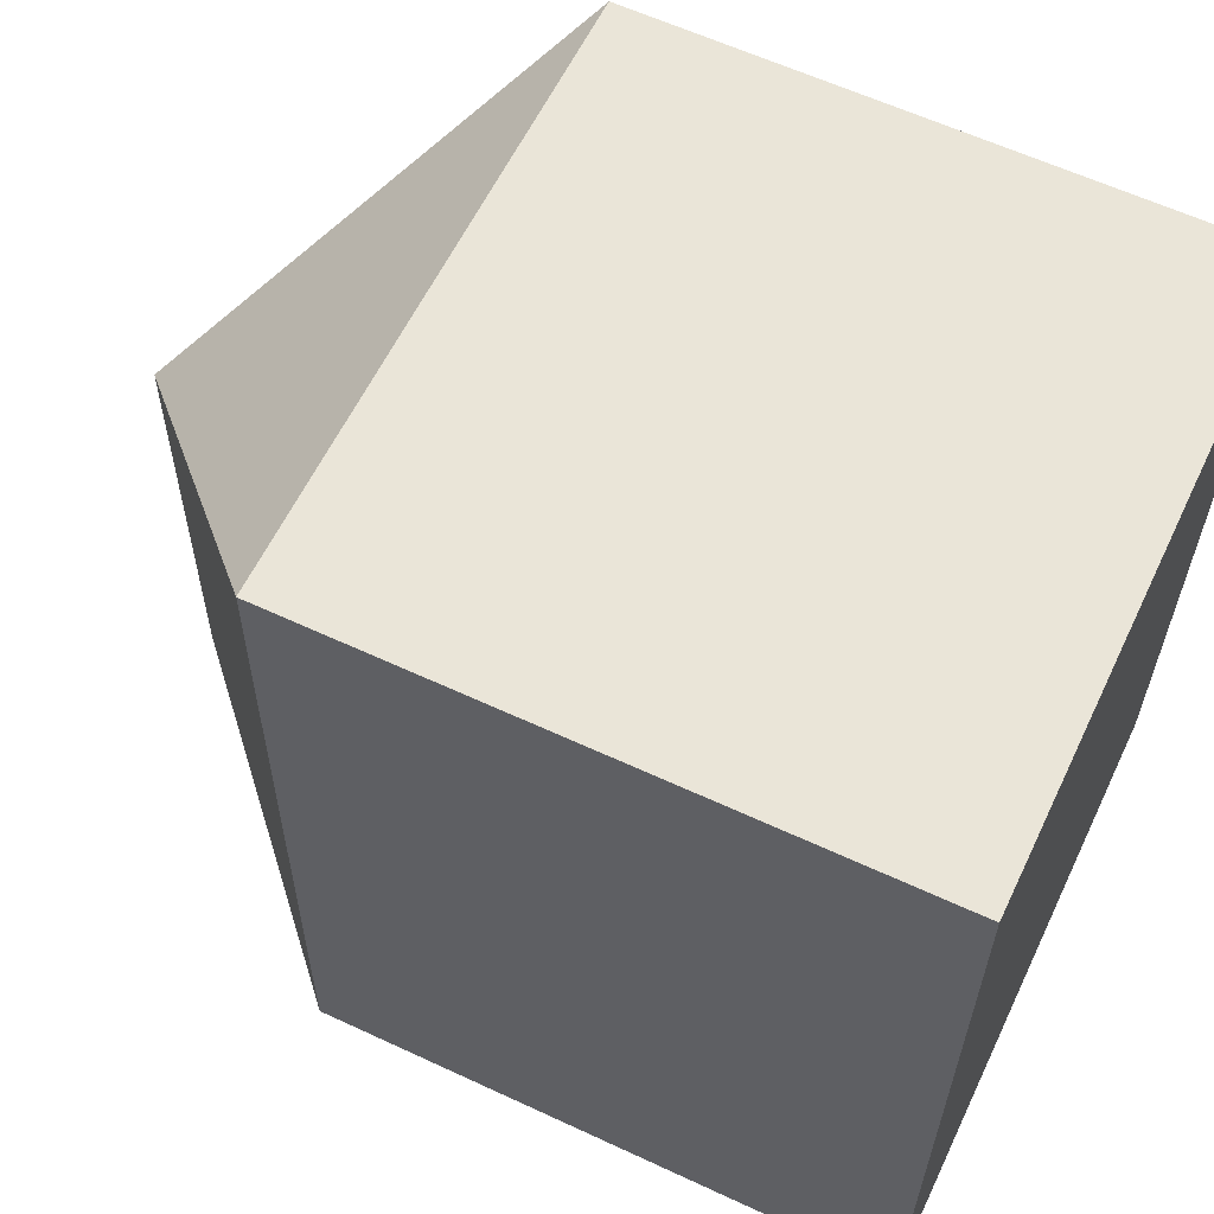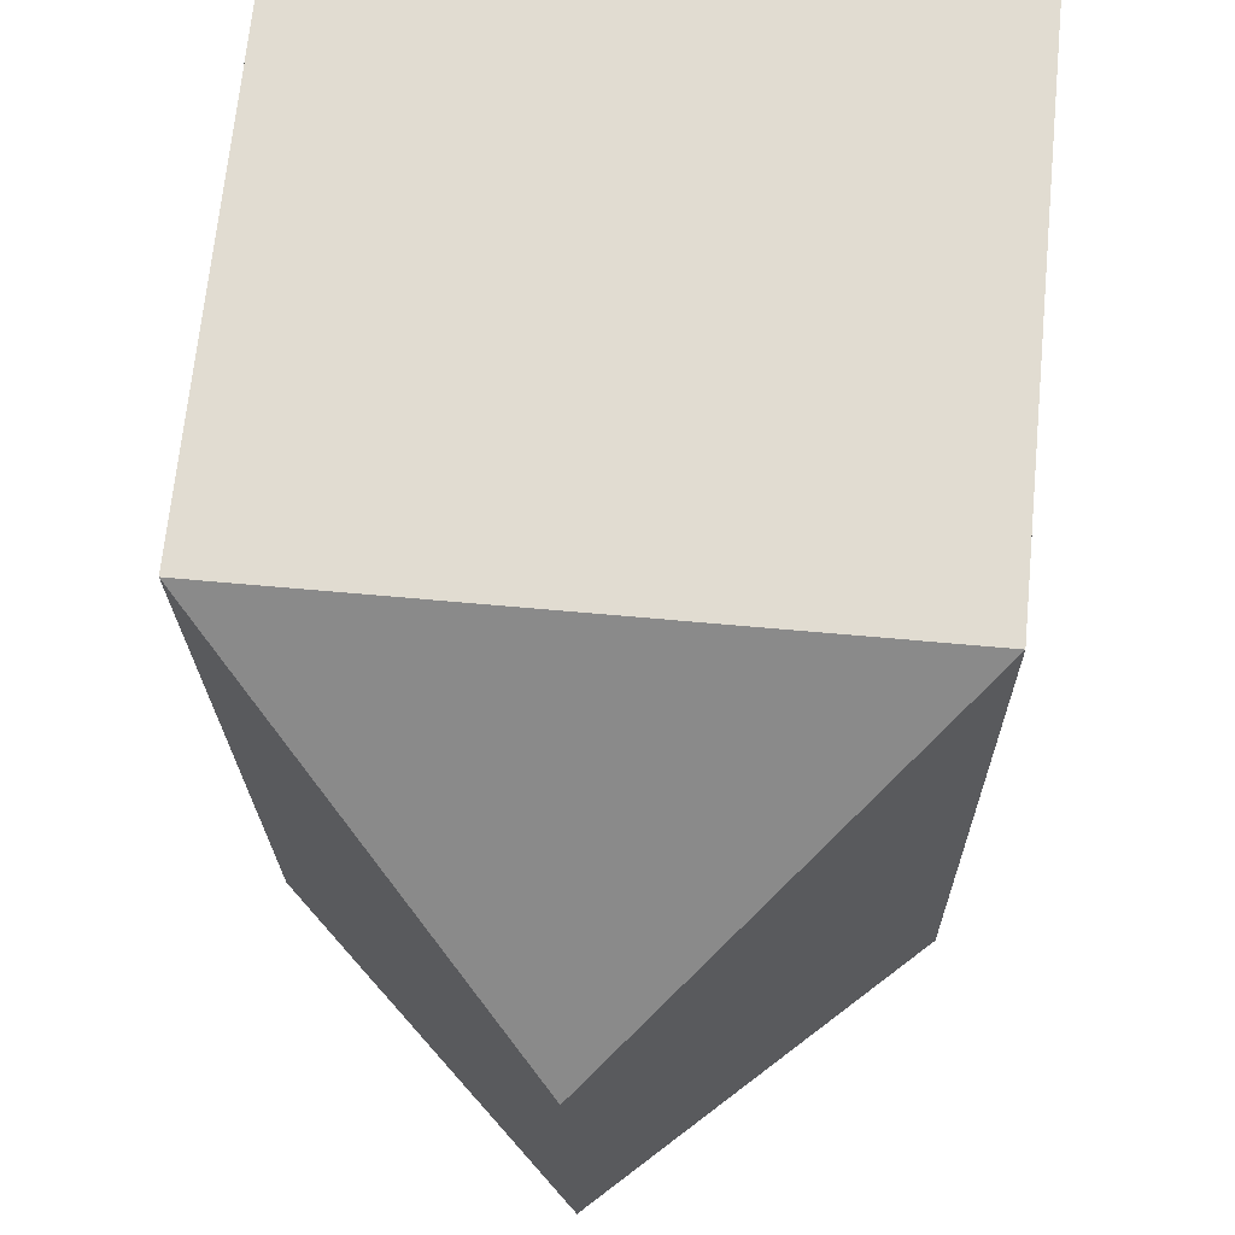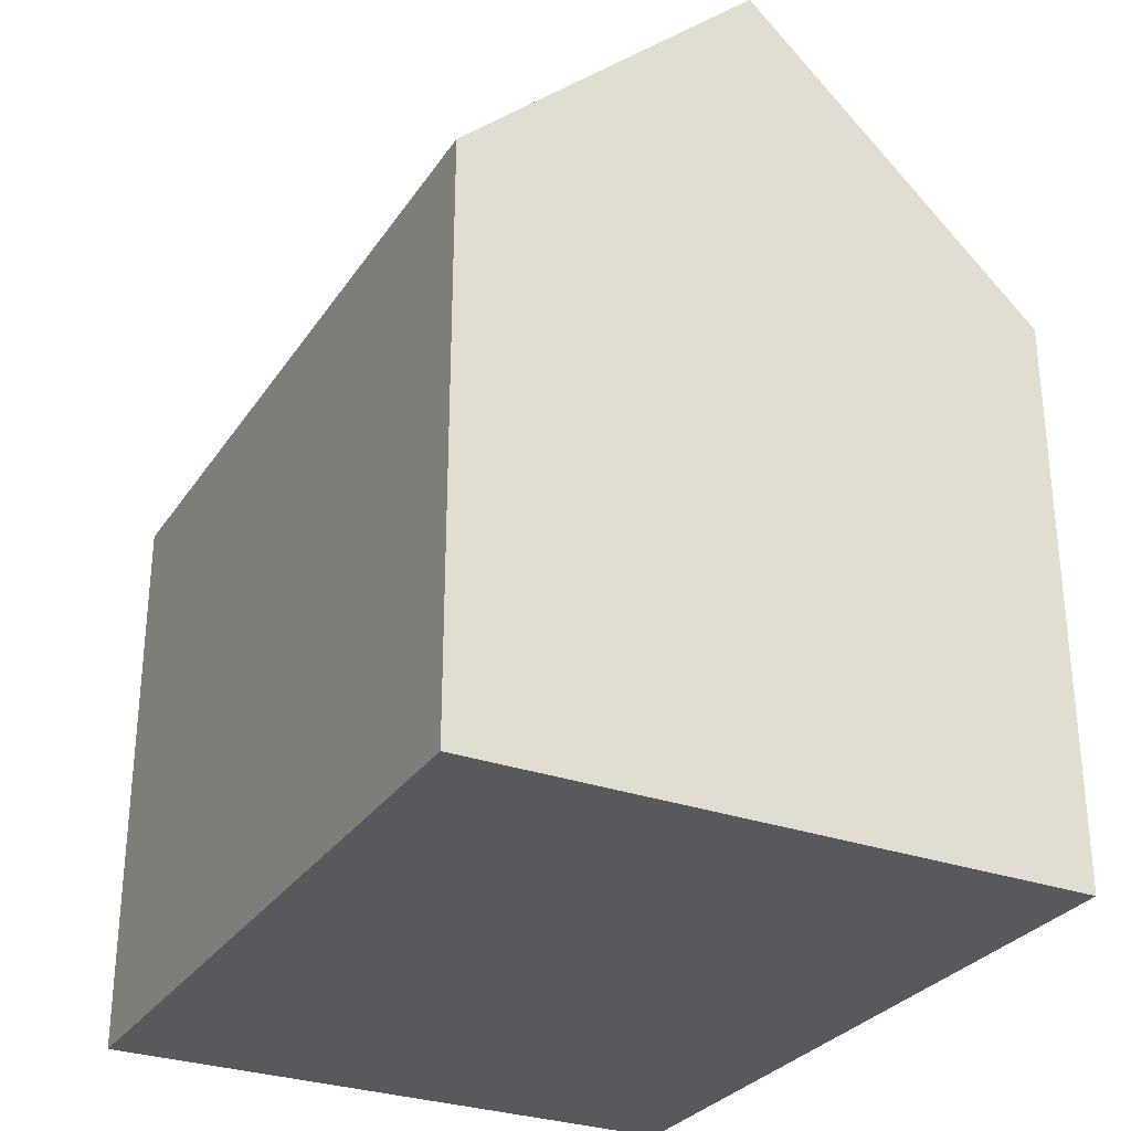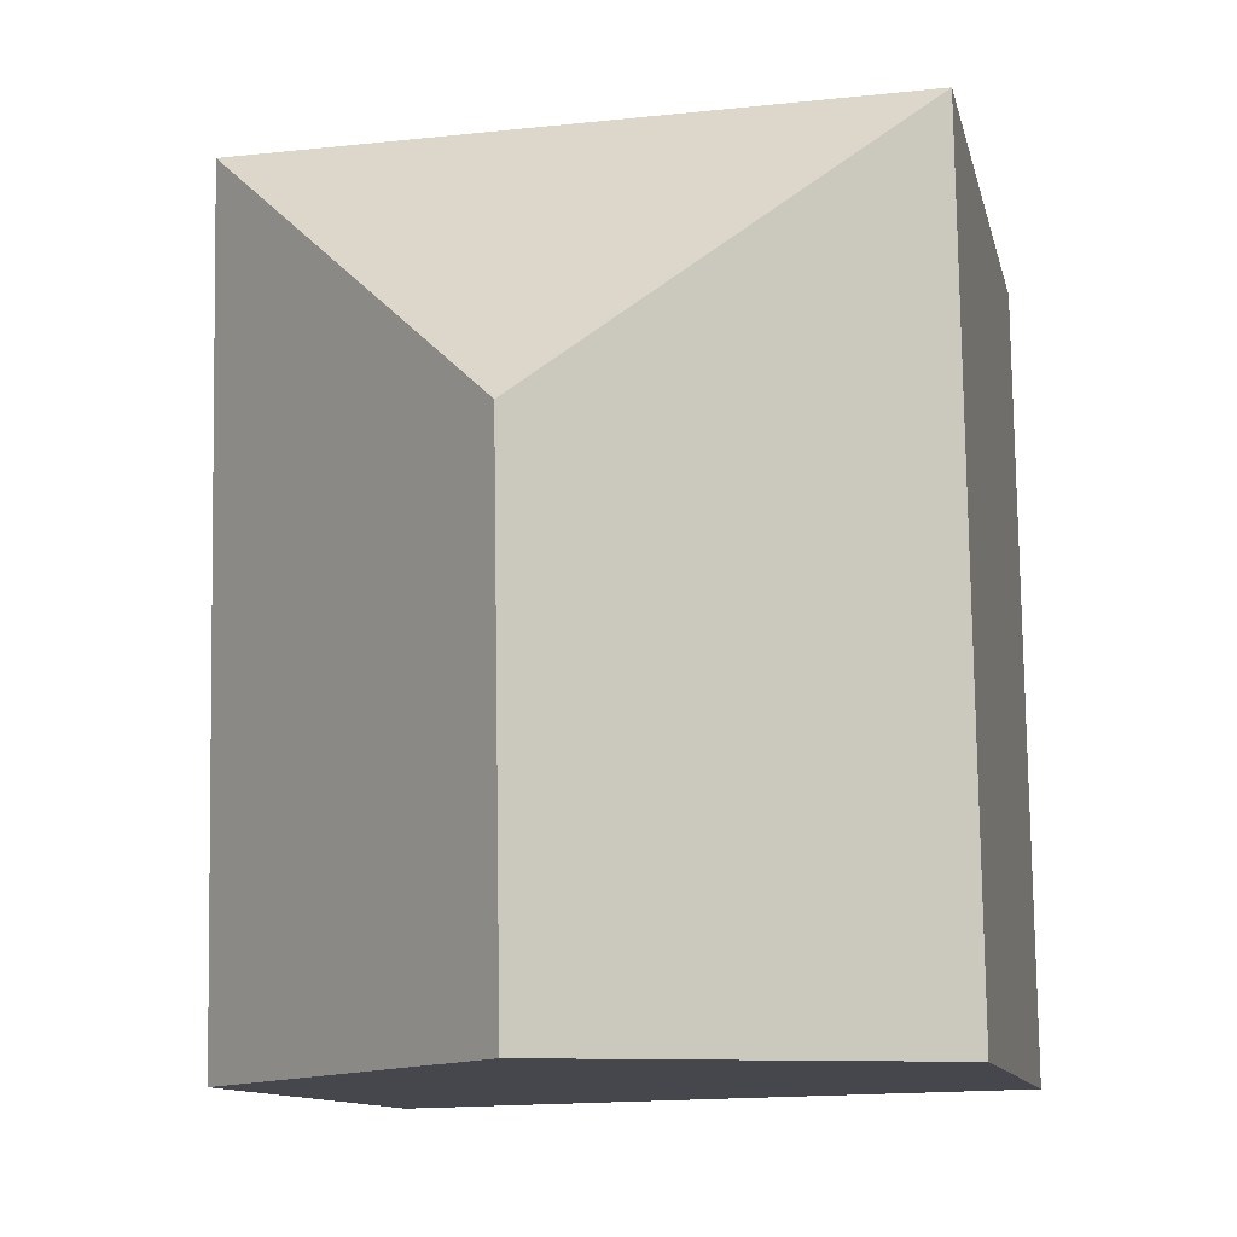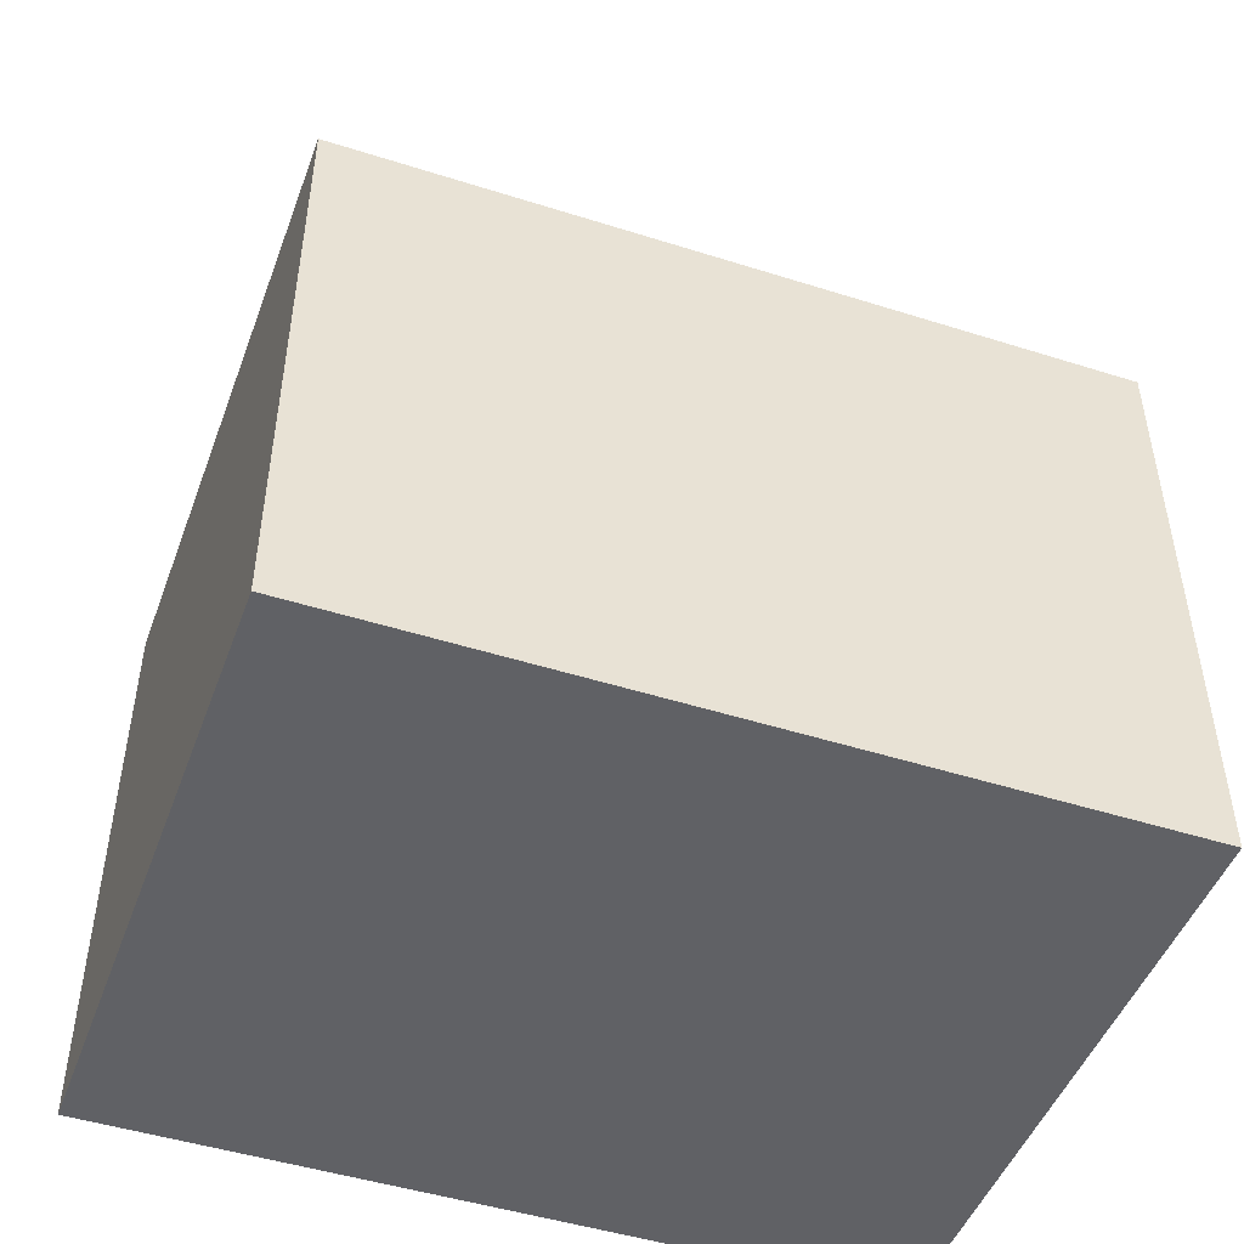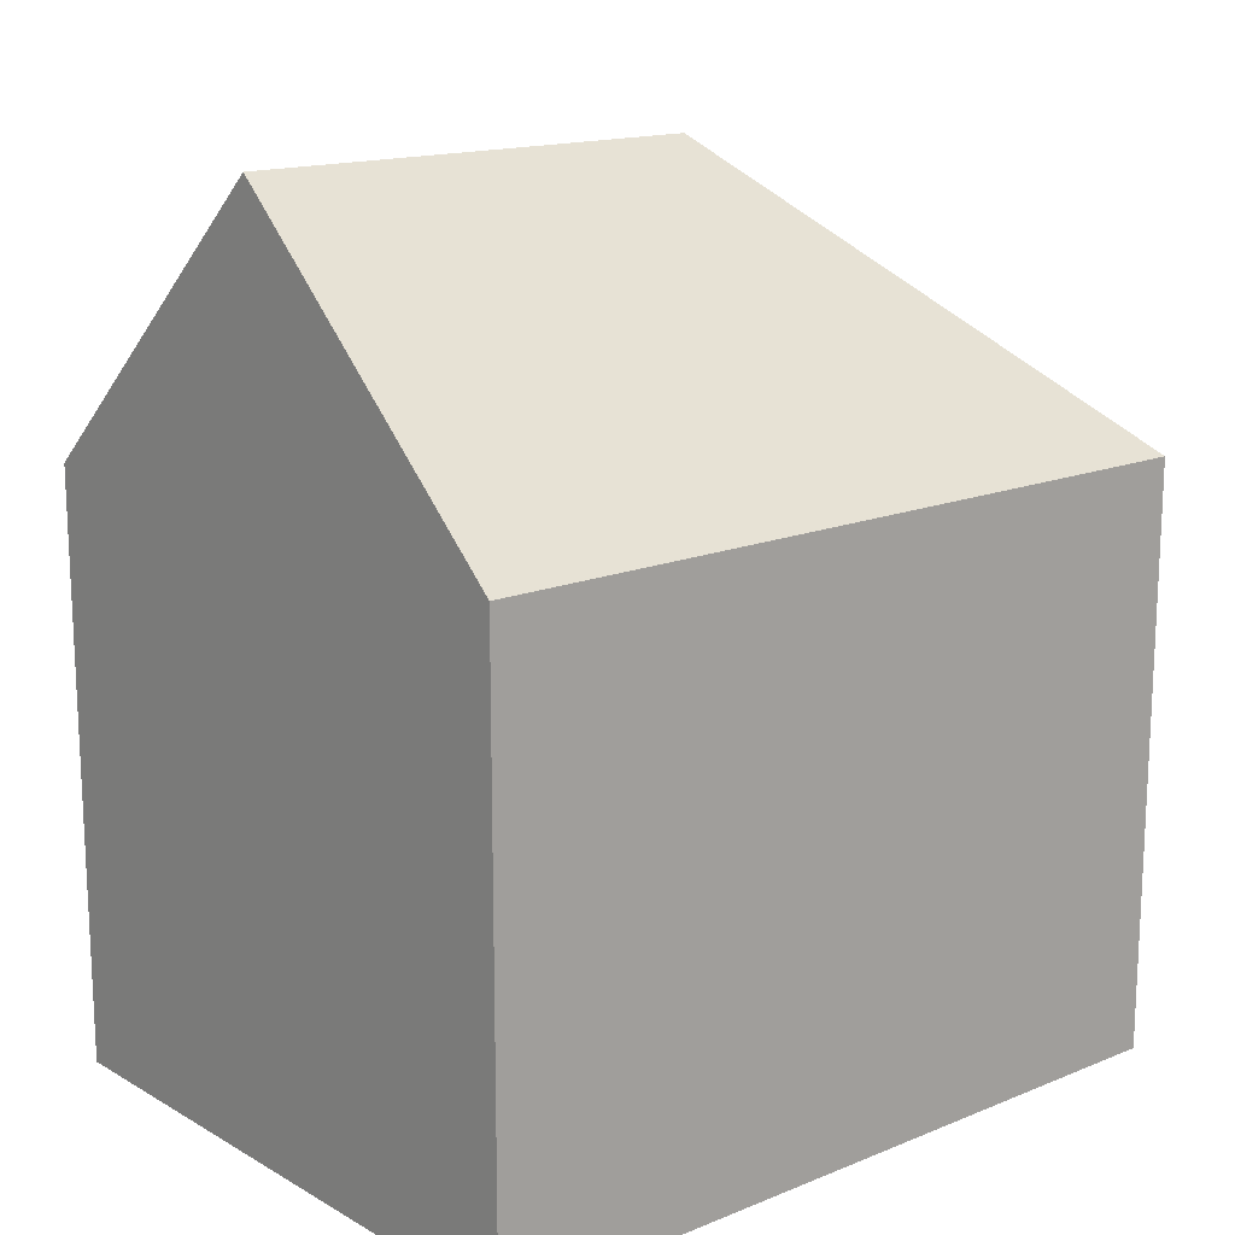
<metadata>
{"format":"obj","ext":"obj","renderer":"f3d","projection":"perspective","resolution":1024,"background":"white","views":[{"elev":61.0,"azim":-64.6,"up":"+Z"},{"elev":68.8,"azim":-174.3,"up":"+Z"},{"elev":-29.4,"azim":153.5,"up":"+Y"},{"elev":-10.8,"azim":-168.4,"up":"+Z"},{"elev":-48.1,"azim":71.4,"up":"+Y"},{"elev":15.6,"azim":-129.3,"up":"+Y"}]}
</metadata>
<code>
v  5.996 16.89 -0.141
v  12.24 11.32 14.72
v  11.98 11.33 -0.282
v  6.135 16.89 8.879
v  0.231 11.32 15.03
v  0.596 11.87 -0.014
v  0 11.32 6.929e-16
v  0.093 11.32 6.063
v  0.127 11.32 8.272
v  0 0 0
v  0.127 -5.065e-16 8.272
v  0.231 -9.203e-16 15.03
v  0.093 -3.713e-16 6.063
v  12.24 -9.015e-16 14.72
v  11.98 1.727e-17 -0.282
v  5.996 8.634e-18 -0.141
v  0.596 8.573e-19 -0.014
g defaultobject
f 1 2 3
f 2 1 4
f 4 5 2
f 6 4 1
f 4 6 7
f 4 7 8
f 4 8 9
f 4 9 5
f 10 8 7
f 8 10 9
f 9 10 5
f 5 10 11
f 5 11 12
f 11 10 13
f 12 2 5
f 2 12 14
f 2 15 3
f 15 2 14
f 15 1 3
f 1 15 6
f 6 15 7
f 7 15 16
f 7 16 17
f 7 17 10
f 11 14 12
f 14 11 15
f 15 11 13
f 15 13 16
f 16 13 17
f 17 13 10

</code>
